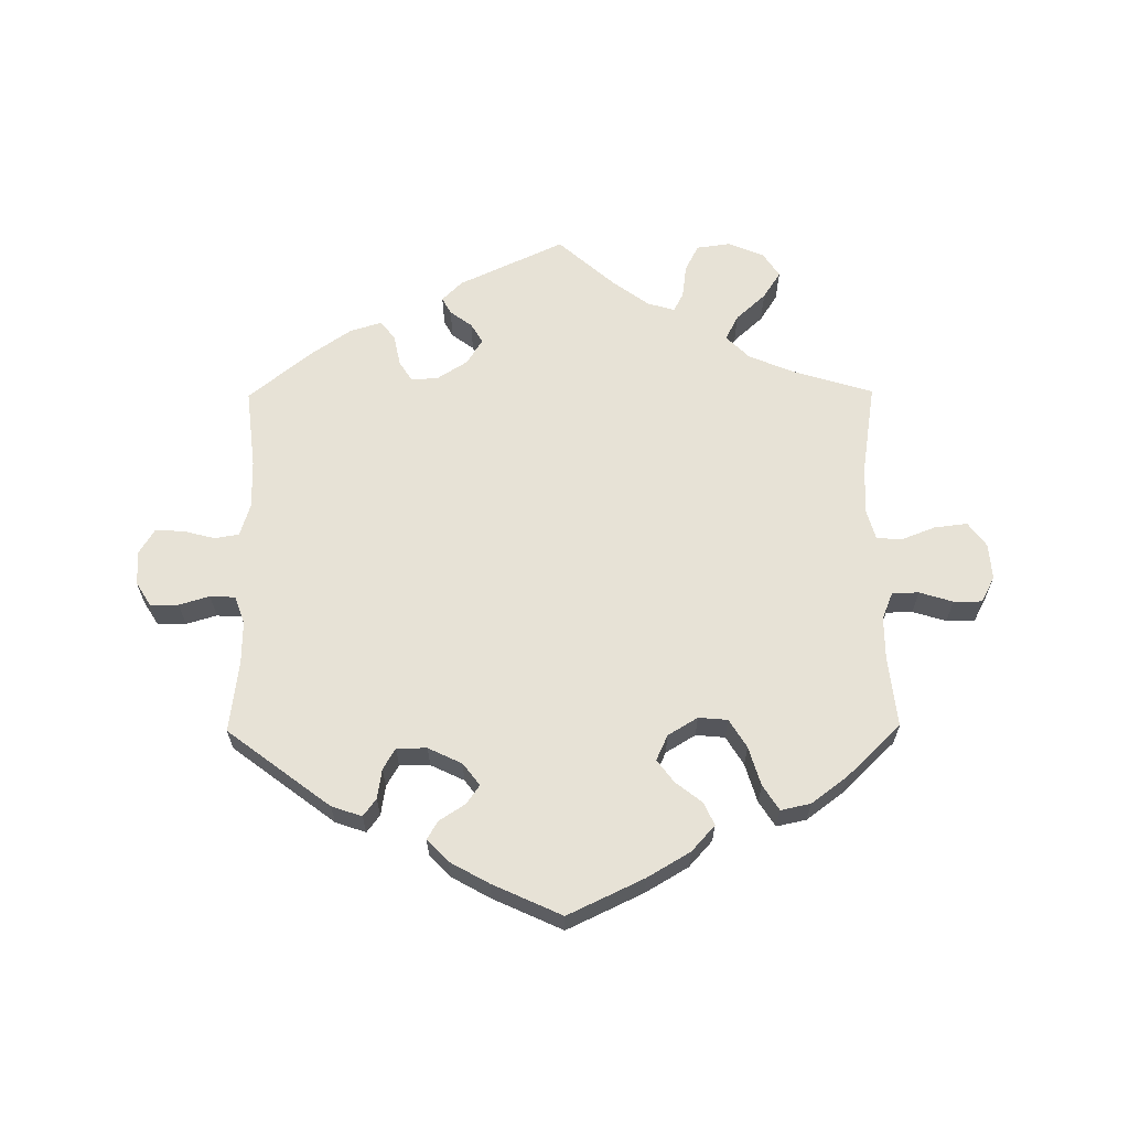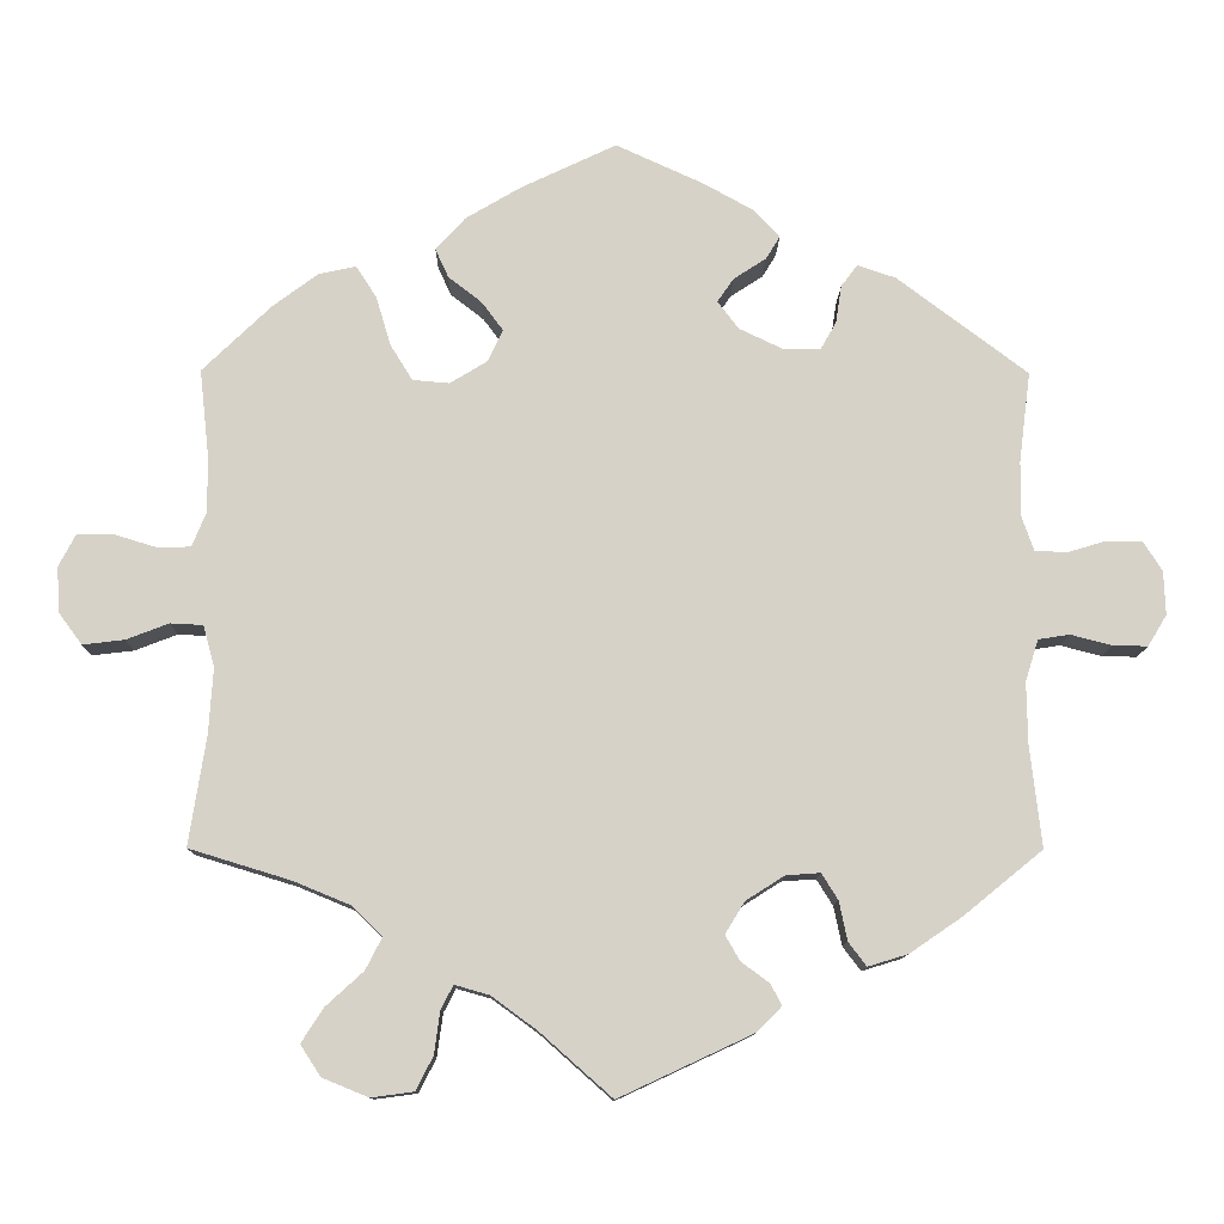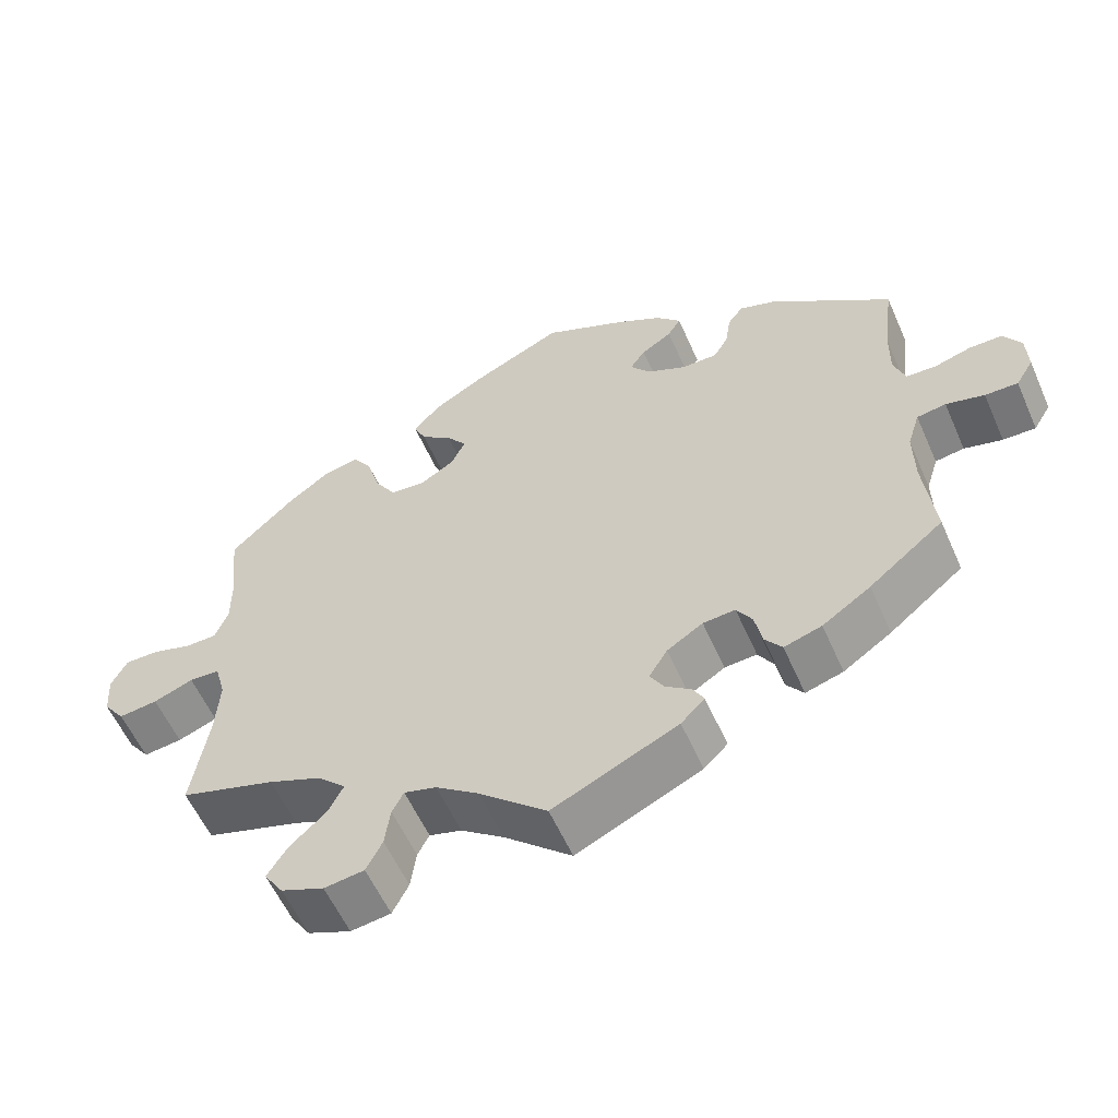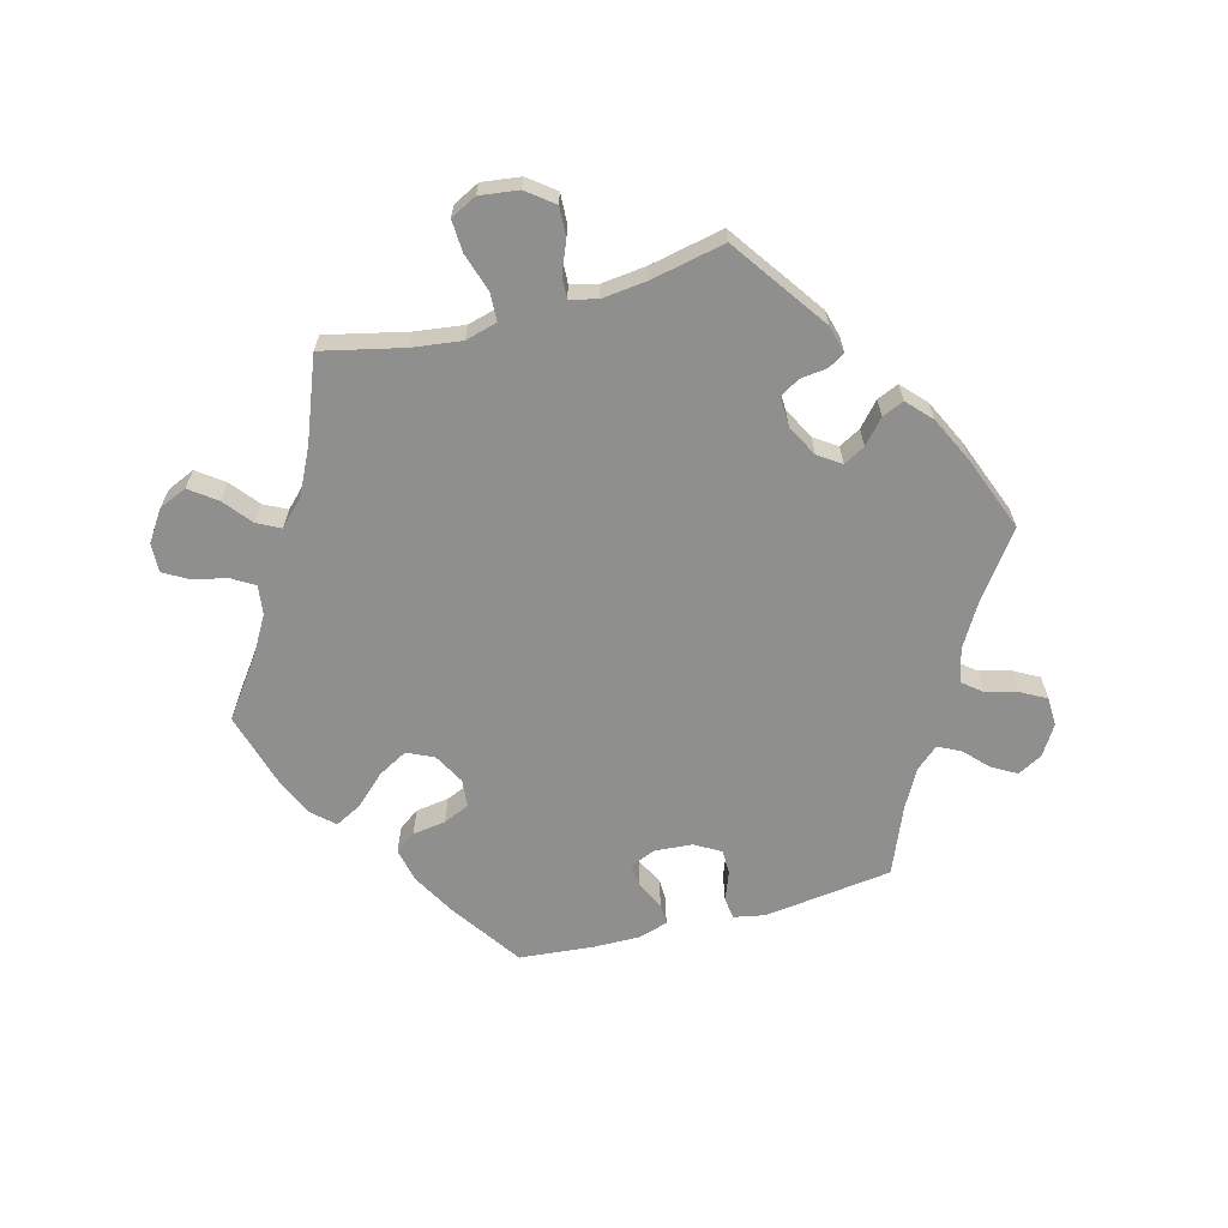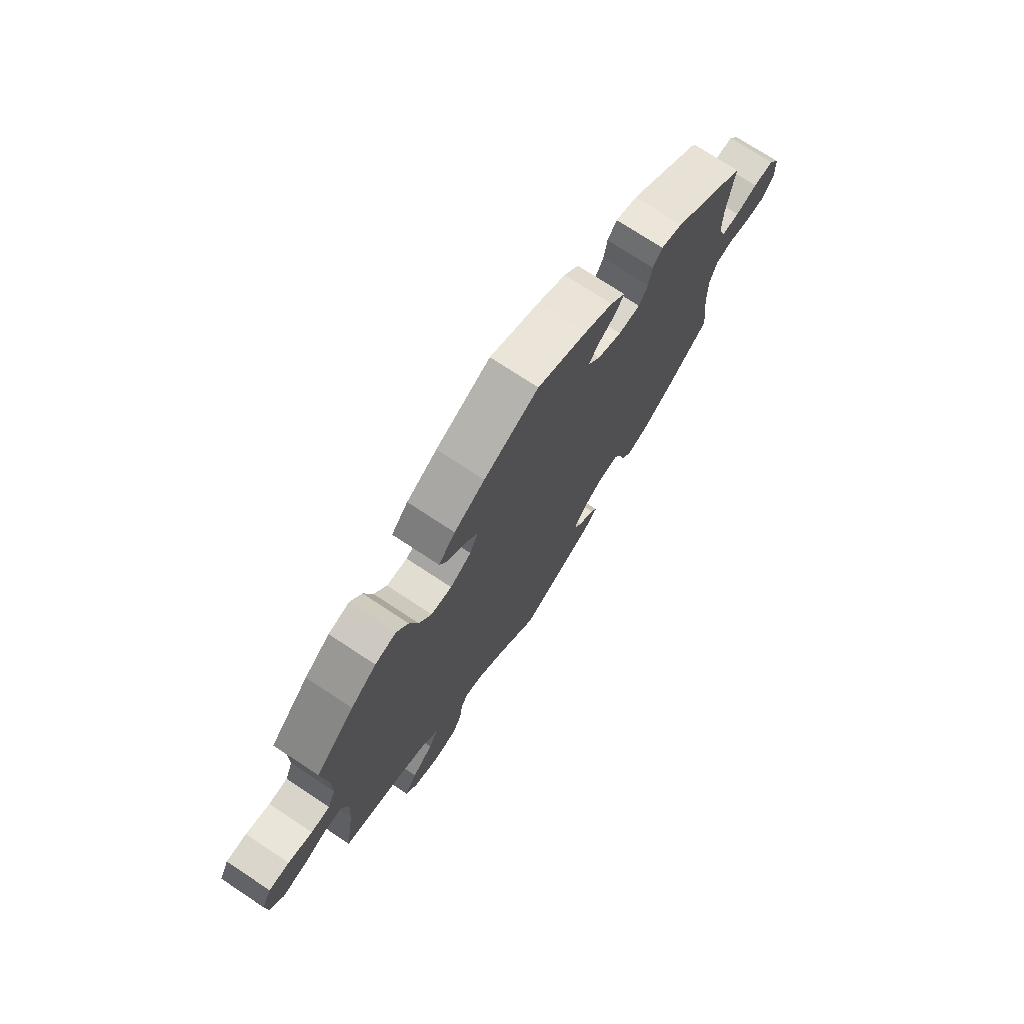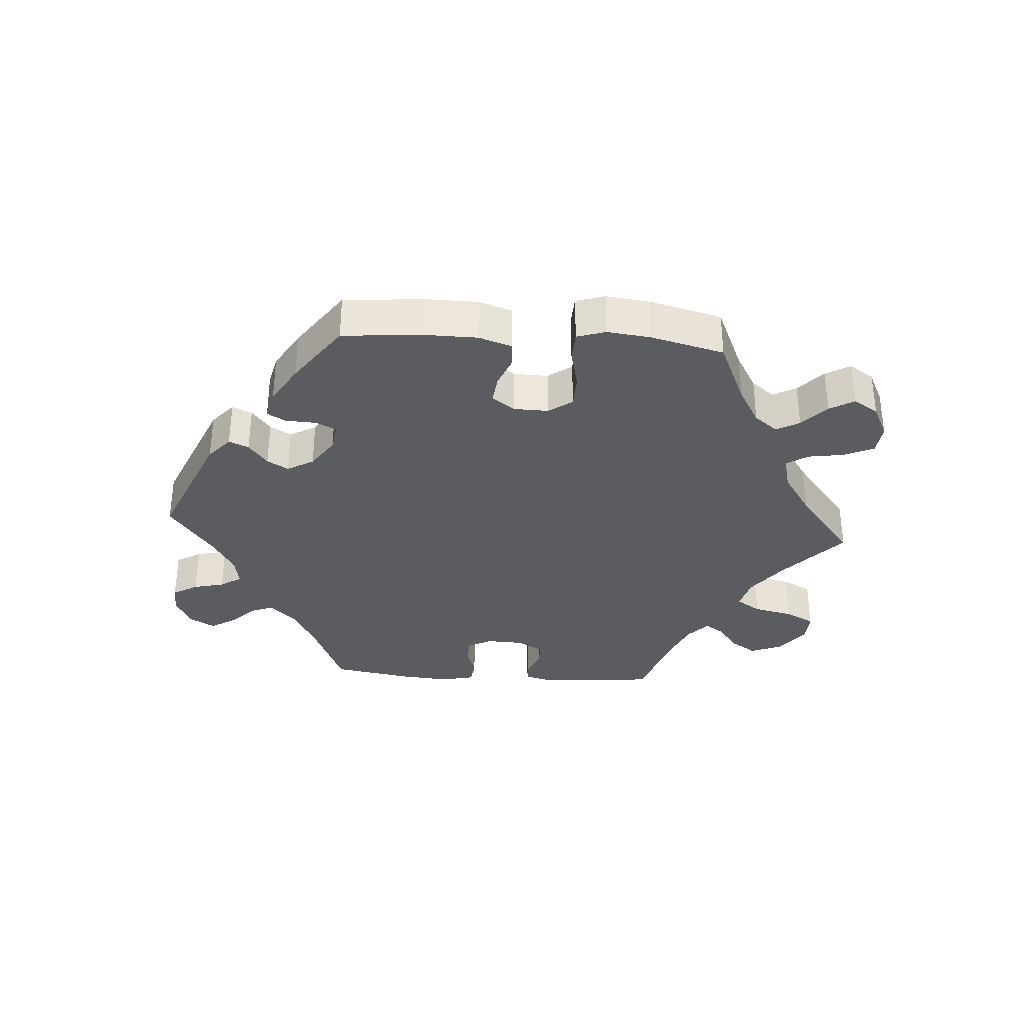
<metadata>
{"format":"obj","ext":"obj","renderer":"f3d","projection":"perspective","resolution":1024,"background":"white","views":[{"elev":63.6,"azim":-0.5,"up":"+Y"},{"elev":-11.4,"azim":179.3,"up":"+Z"},{"elev":-57.6,"azim":-156.3,"up":"+Z"},{"elev":-65.2,"azim":165.1,"up":"+Y"},{"elev":73.5,"azim":123.5,"up":"+Z"},{"elev":-34.4,"azim":26.0,"up":"+Y"}]}
</metadata>
<code>
v -0.342 0.07 0.409
v -0.295 0.07 0.425
v -0.275 0.07 0.398
v -0.268 0.07 0.352
v -0.249 0.07 0.319
v -0.202 0.07 0.319
v -0.15 0.07 0.344
v -0.124 0.07 0.378
v -0.144 0.07 0.407
v -0.184 0.07 0.433
v -0.201 0.07 0.461
v -0.169 0.07 0.495
v -0.108 0.07 0.529
v -0.001 0.07 0.578
v 0.117 0.07 0.522
v 0.183 0.07 0.483
v 0.219 0.07 0.443
v 0.203 0.07 0.408
v 0.162 0.07 0.376
v 0.136 0.07 0.341
v 0.154 0.07 0.302
v 0.2 0.07 0.274
v 0.245 0.07 0.278
v 0.272 0.07 0.322
v 0.29 0.07 0.382
v 0.315 0.07 0.421
v 0.361 0.07 0.411
v 0.416 0.07 0.37
v 0.5 0.07 0.289
v 0.488 0.07 0.179
v 0.488 0.07 0.113
v 0.505 0.07 0.071
v 0.546 0.07 0.07
v 0.598 0.07 0.086
v 0.642 0.07 0.086
v 0.663 0.07 0.046
v 0.659 0.07 -0.01
v 0.631 0.07 -0.048
v 0.58 0.07 -0.042
v 0.528 0.07 -0.022
v 0.488 0.07 -0.024
v 0.474 0.07 -0.075
v 0.479 0.07 -0.154
v 0.5 0.07 -0.289
v 0.376 0.07 -0.327
v 0.306 0.07 -0.356
v 0.27 0.07 -0.392
v 0.29 0.07 -0.431
v 0.336 0.07 -0.473
v 0.363 0.07 -0.515
v 0.338 0.07 -0.553
v 0.282 0.07 -0.576
v 0.23 0.07 -0.569
v 0.209 0.07 -0.528
v 0.202 0.07 -0.476
v 0.187 0.07 -0.447
v 0.145 0.07 -0.459
v 0.089 0.07 -0.5
v 0.001 0.07 -0.578
v -0.162 0.07 -0.502
v -0.193 0.07 -0.471
v -0.179 0.07 -0.445
v -0.145 0.07 -0.42
v -0.127 0.07 -0.389
v -0.151 0.07 -0.35
v -0.198 0.07 -0.32
v -0.24 0.07 -0.317
v -0.26 0.07 -0.349
v -0.27 0.07 -0.397
v -0.292 0.07 -0.426
v -0.341 0.07 -0.411
v -0.404 0.07 -0.368
v -0.501 0.07 -0.289
v -0.487 0.07 -0.165
v -0.486 0.07 -0.09
v -0.502 0.07 -0.039
v -0.54 0.07 -0.033
v -0.59 0.07 -0.046
v -0.633 0.07 -0.047
v -0.656 0.07 -0.009
v -0.654 0.07 0.044
v -0.631 0.07 0.081
v -0.587 0.07 0.081
v -0.54 0.07 0.067
v -0.501 0.07 0.069
v -0.486 0.07 0.112
v -0.487 0.07 0.178
v -0.501 0.07 0.289
v -0.342 0 0.409
v -0.295 0 0.425
v -0.275 0 0.398
v -0.268 0 0.352
v -0.249 0 0.319
v -0.202 0 0.319
v -0.15 0 0.344
v -0.124 0 0.378
v -0.144 0 0.407
v -0.184 0 0.433
v -0.201 0 0.461
v -0.169 0 0.495
v -0.108 0 0.529
v -0.001 0 0.578
v 0.117 0 0.522
v 0.183 0 0.483
v 0.219 0 0.443
v 0.203 0 0.408
v 0.162 0 0.376
v 0.136 0 0.341
v 0.154 0 0.302
v 0.2 0 0.274
v 0.245 0 0.278
v 0.272 0 0.322
v 0.29 0 0.382
v 0.315 0 0.421
v 0.361 0 0.411
v 0.416 0 0.37
v 0.5 0 0.289
v 0.488 0 0.179
v 0.488 0 0.113
v 0.505 0 0.071
v 0.546 0 0.07
v 0.598 0 0.086
v 0.642 0 0.086
v 0.663 0 0.046
v 0.659 0 -0.01
v 0.631 0 -0.048
v 0.58 0 -0.042
v 0.528 0 -0.022
v 0.488 0 -0.024
v 0.474 0 -0.075
v 0.479 0 -0.154
v 0.5 0 -0.289
v 0.376 0 -0.327
v 0.306 0 -0.356
v 0.27 0 -0.392
v 0.29 0 -0.431
v 0.336 0 -0.473
v 0.363 0 -0.515
v 0.338 0 -0.553
v 0.282 0 -0.576
v 0.23 0 -0.569
v 0.209 0 -0.528
v 0.202 0 -0.476
v 0.187 0 -0.447
v 0.145 0 -0.459
v 0.089 0 -0.5
v 0.001 0 -0.578
v -0.162 0 -0.502
v -0.193 0 -0.471
v -0.179 0 -0.445
v -0.145 0 -0.42
v -0.127 0 -0.389
v -0.151 0 -0.35
v -0.198 0 -0.32
v -0.24 0 -0.317
v -0.26 0 -0.349
v -0.27 0 -0.397
v -0.292 0 -0.426
v -0.341 0 -0.411
v -0.404 0 -0.368
v -0.501 0 -0.289
v -0.487 0 -0.165
v -0.486 0 -0.09
v -0.502 0 -0.039
v -0.54 0 -0.033
v -0.59 0 -0.046
v -0.633 0 -0.047
v -0.656 0 -0.009
v -0.654 0 0.044
v -0.631 0 0.081
v -0.587 0 0.081
v -0.54 0 0.067
v -0.501 0 0.069
v -0.486 0 0.112
v -0.487 0 0.178
v -0.501 0 0.289
f 87 88 1 2
f 86 87 2 3
f 85 86 3 4
f 81 82 83 84
f 81 84 85
f 80 81 85
f 77 78 79 80
f 76 77 80 85
f 75 76 85 4
f 71 72 73 74
f 68 69 70 71
f 67 68 71 74
f 66 67 74 75
f 60 61 62 63
f 58 59 60 63
f 57 58 63 64
f 56 57 64 65
f 52 53 54 55
f 52 55 56
f 51 52 56
f 48 49 50 51
f 47 48 51 56
f 46 47 56 65
f 43 44 45
f 42 43 45 46
f 41 42 46 65
f 37 38 39 40
f 37 40 41
f 36 37 41
f 33 34 35 36
f 32 33 36 41
f 31 32 41 65
f 27 28 29 30
f 24 25 26 27
f 23 24 27 30
f 22 23 30 31
f 16 17 18 19
f 16 19 20
f 15 16 20
f 14 15 20
f 13 14 20 21
f 9 10 11 12
f 8 9 12 13
f 66 75 4 5
f 22 31 65 66
f 21 22 66 5
f 8 13 21
f 7 8 21
f 6 7 21
f 5 6 21
f 90 89 176 175
f 91 90 175 174
f 92 91 174 173
f 172 171 170 169
f 173 172 169
f 173 169 168
f 168 167 166 165
f 173 168 165 164
f 92 173 164 163
f 162 161 160 159
f 159 158 157 156
f 162 159 156 155
f 163 162 155 154
f 151 150 149 148
f 151 148 147 146
f 152 151 146 145
f 153 152 145 144
f 143 142 141 140
f 144 143 140
f 144 140 139
f 139 138 137 136
f 144 139 136 135
f 153 144 135 134
f 133 132 131
f 134 133 131 130
f 153 134 130 129
f 128 127 126 125
f 129 128 125
f 129 125 124
f 124 123 122 121
f 129 124 121 120
f 153 129 120 119
f 118 117 116 115
f 115 114 113 112
f 118 115 112 111
f 119 118 111 110
f 107 106 105 104
f 108 107 104
f 108 104 103
f 108 103 102
f 109 108 102 101
f 100 99 98 97
f 101 100 97 96
f 93 92 163 154
f 154 153 119 110
f 93 154 110 109
f 109 101 96
f 109 96 95
f 109 95 94
f 109 94 93
f 1 89 90 2
f 2 90 91 3
f 3 91 92 4
f 4 92 93 5
f 5 93 94 6
f 6 94 95 7
f 7 95 96 8
f 8 96 97 9
f 9 97 98 10
f 10 98 99 11
f 11 99 100 12
f 12 100 101 13
f 13 101 102 14
f 14 102 103 15
f 15 103 104 16
f 16 104 105 17
f 17 105 106 18
f 18 106 107 19
f 19 107 108 20
f 20 108 109 21
f 21 109 110 22
f 22 110 111 23
f 23 111 112 24
f 24 112 113 25
f 25 113 114 26
f 26 114 115 27
f 27 115 116 28
f 28 116 117 29
f 29 117 118 30
f 30 118 119 31
f 31 119 120 32
f 32 120 121 33
f 33 121 122 34
f 34 122 123 35
f 35 123 124 36
f 36 124 125 37
f 37 125 126 38
f 38 126 127 39
f 39 127 128 40
f 40 128 129 41
f 41 129 130 42
f 42 130 131 43
f 43 131 132 44
f 44 132 133 45
f 45 133 134 46
f 46 134 135 47
f 47 135 136 48
f 48 136 137 49
f 49 137 138 50
f 50 138 139 51
f 51 139 140 52
f 52 140 141 53
f 53 141 142 54
f 54 142 143 55
f 55 143 144 56
f 56 144 145 57
f 57 145 146 58
f 58 146 147 59
f 59 147 148 60
f 60 148 149 61
f 61 149 150 62
f 62 150 151 63
f 63 151 152 64
f 64 152 153 65
f 65 153 154 66
f 66 154 155 67
f 67 155 156 68
f 68 156 157 69
f 69 157 158 70
f 70 158 159 71
f 71 159 160 72
f 72 160 161 73
f 73 161 162 74
f 74 162 163 75
f 75 163 164 76
f 76 164 165 77
f 77 165 166 78
f 78 166 167 79
f 79 167 168 80
f 80 168 169 81
f 81 169 170 82
f 82 170 171 83
f 83 171 172 84
f 84 172 173 85
f 85 173 174 86
f 86 174 175 87
f 87 175 176 88
f 88 176 89 1

</code>
